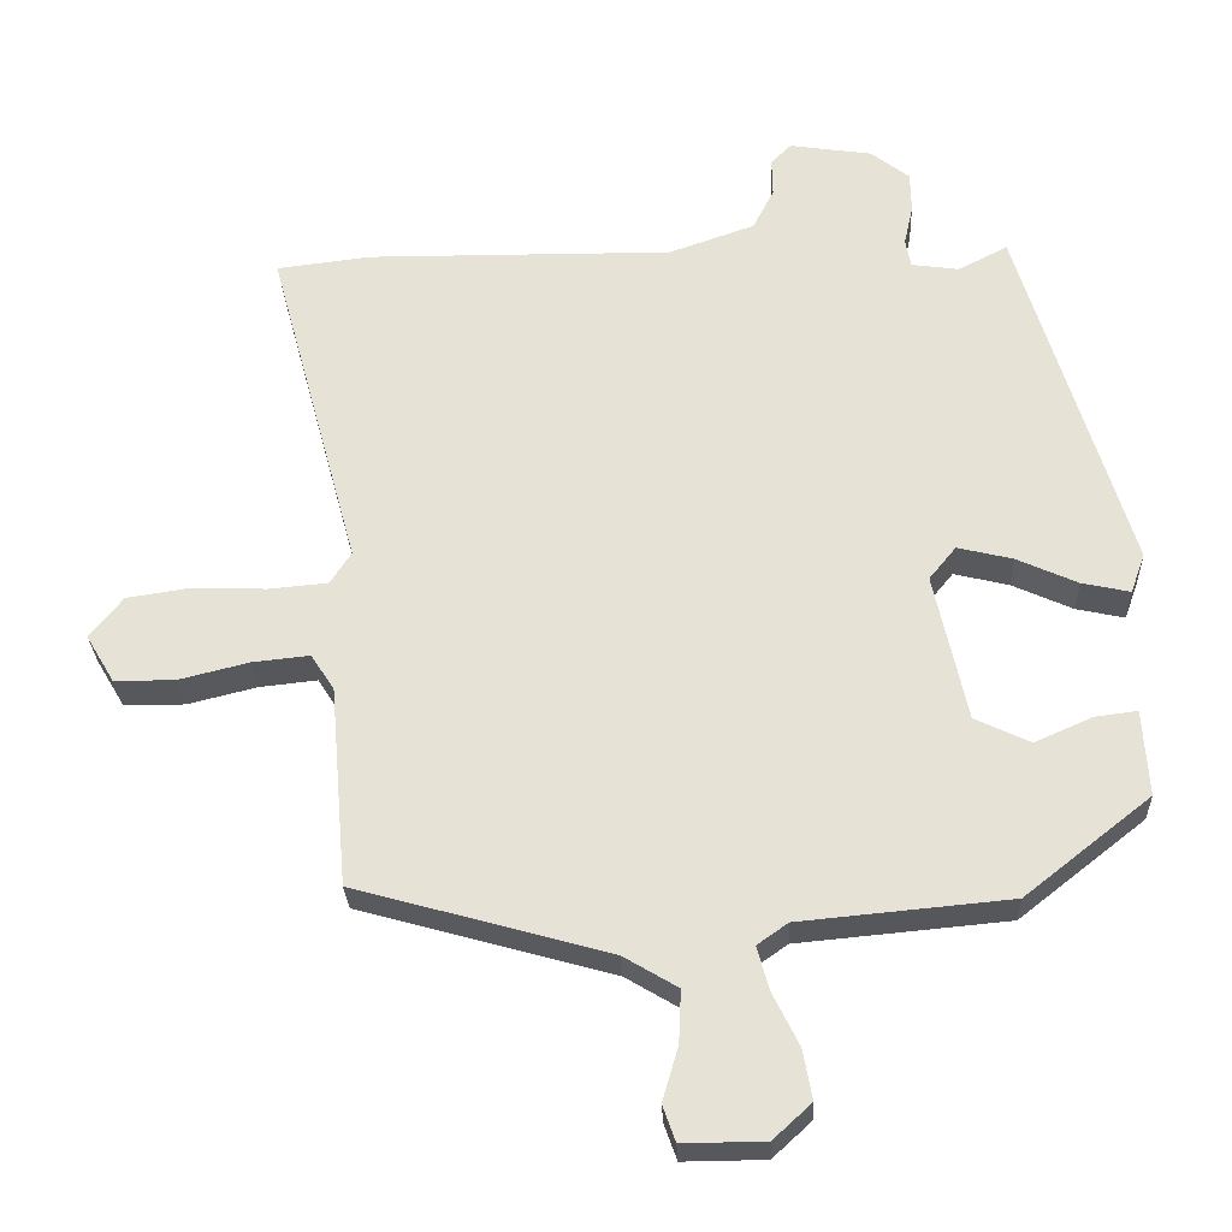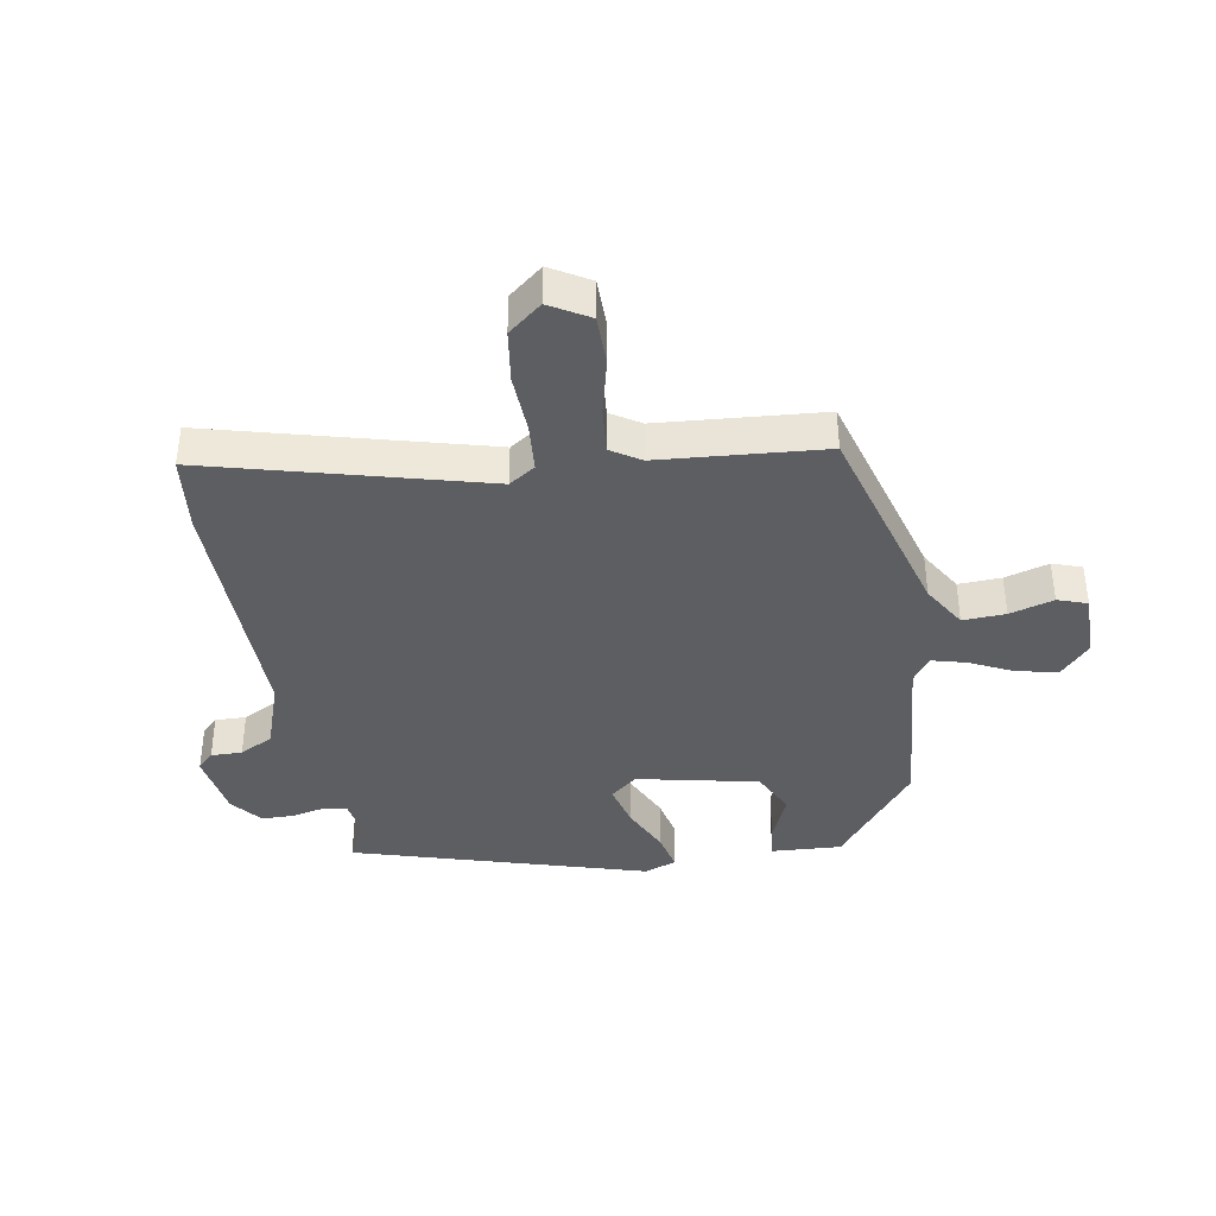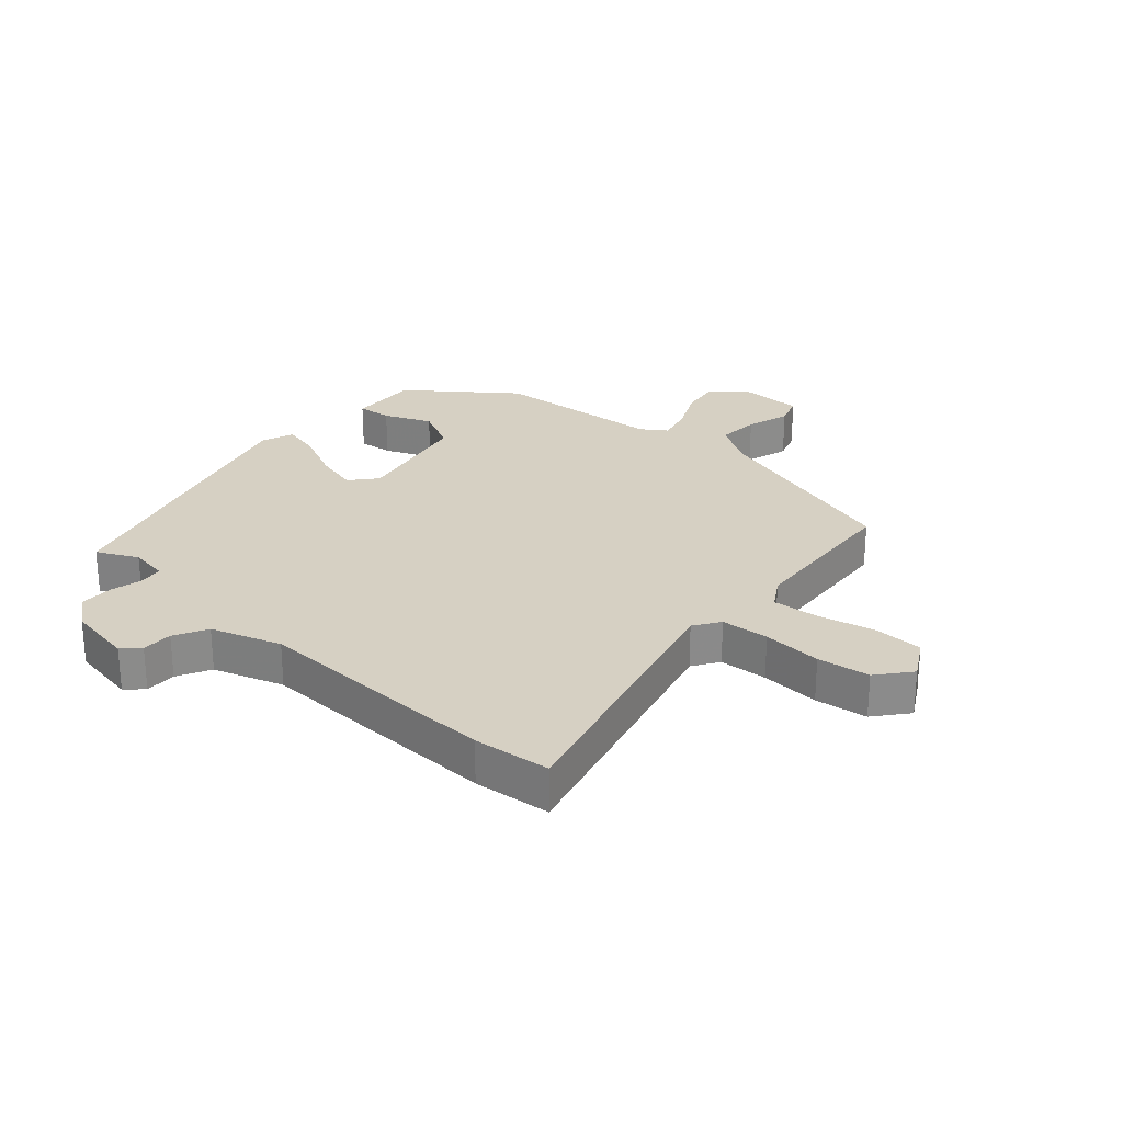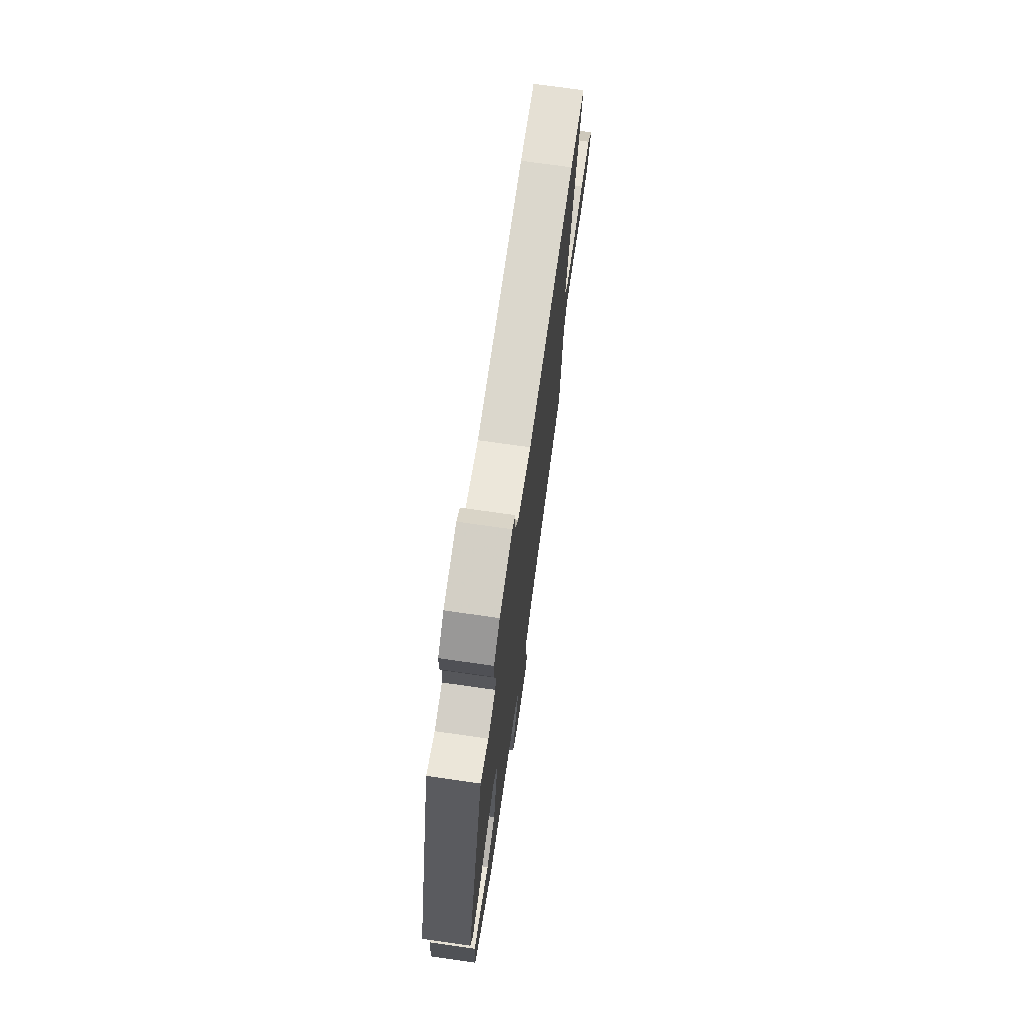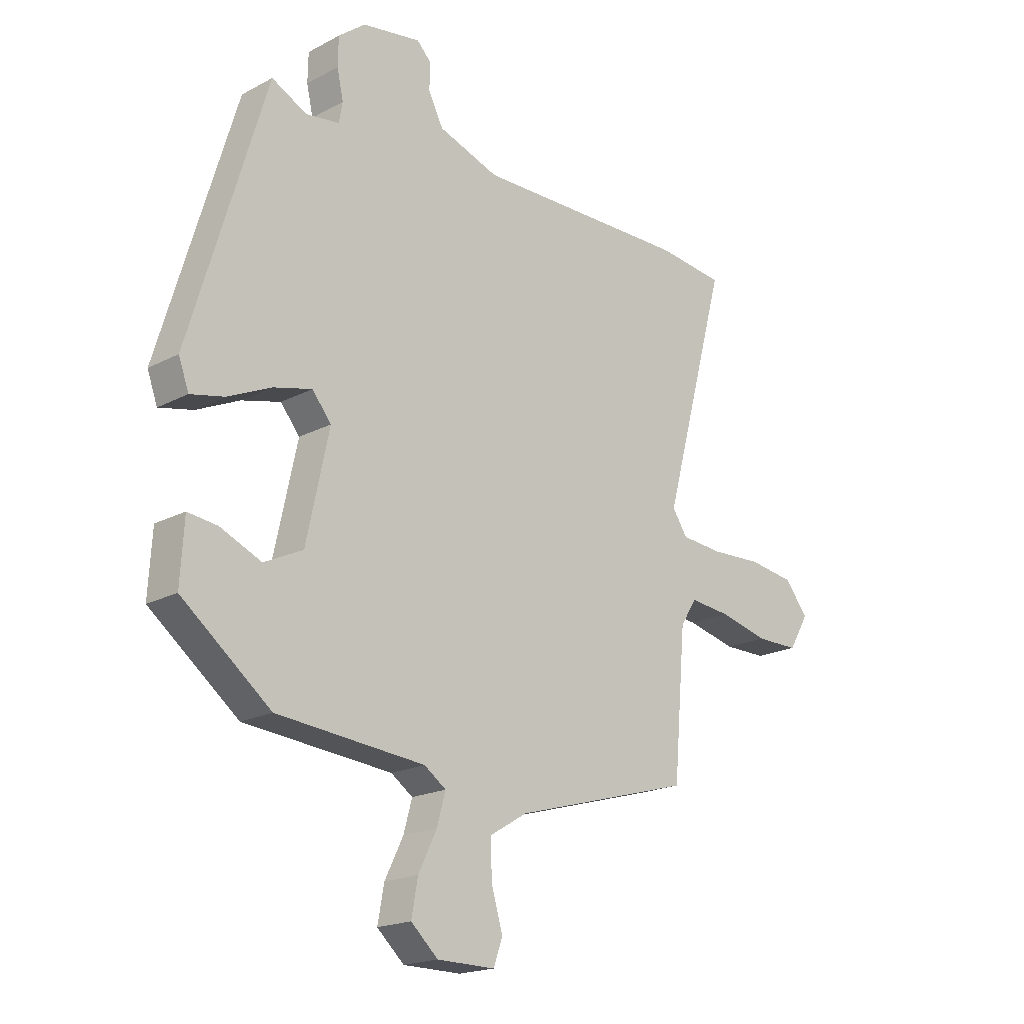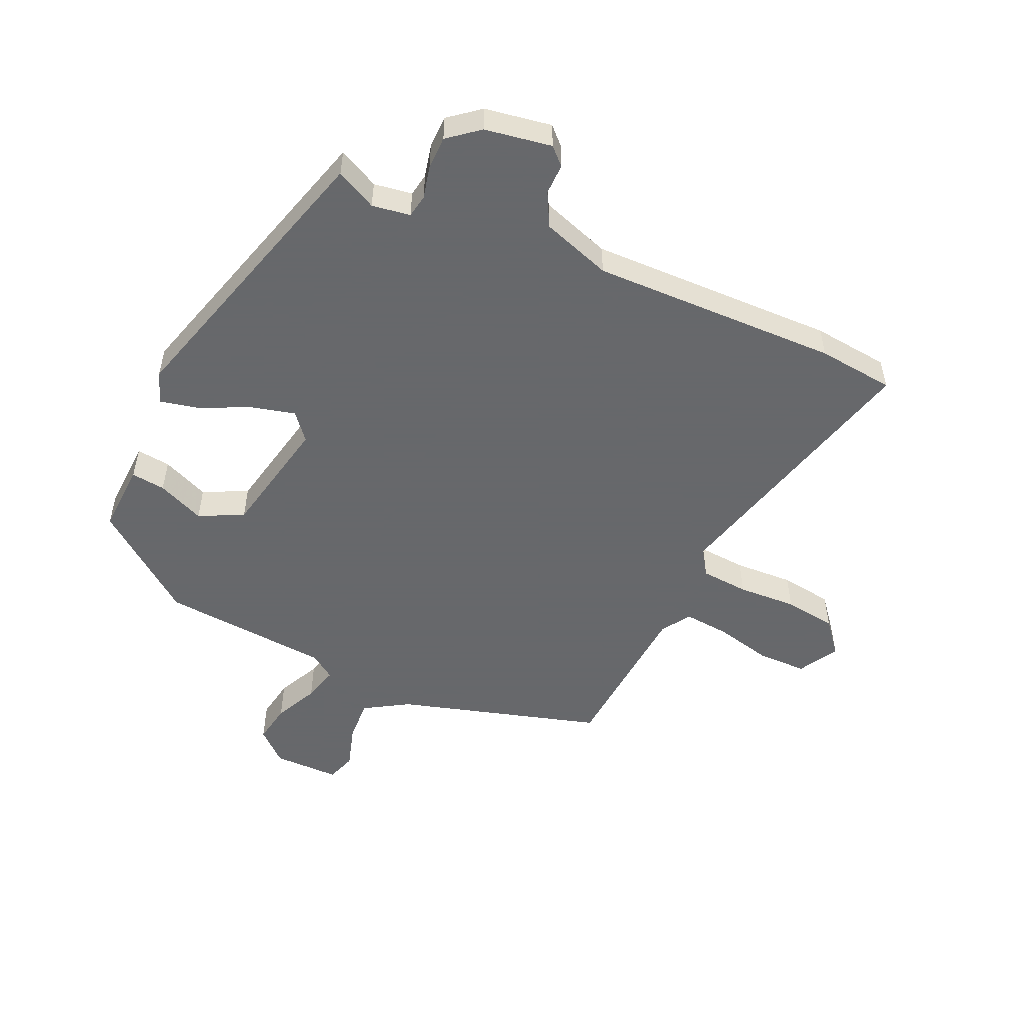
<metadata>
{"format":"obj","ext":"obj","renderer":"f3d","projection":"perspective","resolution":1024,"background":"white","views":[{"elev":-27.9,"azim":-177.6,"up":"+Z"},{"elev":-38.9,"azim":100.1,"up":"+Y"},{"elev":26.5,"azim":42.5,"up":"+Y"},{"elev":72.6,"azim":-81.9,"up":"+Z"},{"elev":-19.0,"azim":-44.9,"up":"+Z"},{"elev":-52.3,"azim":-23.7,"up":"+Y"}]}
</metadata>
<code>
v -0.337 0.07 -0.452
v -0.504 0.07 -0.32
v -0.497 0.07 -0.205
v -0.441 0.07 -0.212
v -0.364 0.07 -0.246
v -0.291 0.07 -0.211
v -0.248 0.07 -0.013
v -0.284 0.07 0.031
v -0.357 0.07 0.013
v -0.438 0.07 -0.024
v -0.502 0.07 -0.038
v -0.521 0.07 0.015
v -0.377 0.07 0.493
v -0.311 0.07 0.459
v -0.248 0.07 0.468
v -0.241 0.07 0.506
v -0.253 0.07 0.56
v -0.252 0.07 0.614
v -0.201 0.07 0.654
v -0.091 0.07 0.671
v -0.064 0.07 0.644
v -0.065 0.07 0.593
v -0.037 0.07 0.538
v 0.077 0.07 0.498
v 0.485 0.07 0.502
v 0.611 0.07 0.487
v 0.49 0.07 0.041
v 0.518 0.07 -0.002
v 0.597 0.07 -0.009
v 0.694 0.07 -0.005
v 0.78 0.07 -0.018
v 0.824 0.07 -0.073
v 0.786 0.07 -0.137
v 0.705 0.07 -0.137
v 0.612 0.07 -0.114
v 0.536 0.07 -0.106
v 0.505 0.07 -0.154
v 0.482 0.07 -0.422
v 0.145 0.07 -0.517
v 0.073 0.07 -0.56
v 0.076 0.07 -0.63
v 0.097 0.07 -0.702
v 0.08 0.07 -0.75
v -0.029 0.07 -0.749
v -0.08 0.07 -0.702
v -0.068 0.07 -0.636
v -0.033 0.07 -0.565
v -0.017 0.07 -0.507
v -0.058 0.07 -0.478
v -0.337 0 -0.452
v -0.504 0 -0.32
v -0.497 0 -0.205
v -0.441 0 -0.212
v -0.364 0 -0.246
v -0.291 0 -0.211
v -0.248 0 -0.013
v -0.284 0 0.031
v -0.357 0 0.013
v -0.438 0 -0.024
v -0.502 0 -0.038
v -0.521 0 0.015
v -0.377 0 0.493
v -0.311 0 0.459
v -0.248 0 0.468
v -0.241 0 0.506
v -0.253 0 0.56
v -0.252 0 0.614
v -0.201 0 0.654
v -0.091 0 0.671
v -0.064 0 0.644
v -0.065 0 0.593
v -0.037 0 0.538
v 0.077 0 0.498
v 0.485 0 0.502
v 0.611 0 0.487
v 0.49 0 0.041
v 0.518 0 -0.002
v 0.597 0 -0.009
v 0.694 0 -0.005
v 0.78 0 -0.018
v 0.824 0 -0.073
v 0.786 0 -0.137
v 0.705 0 -0.137
v 0.612 0 -0.114
v 0.536 0 -0.106
v 0.505 0 -0.154
v 0.482 0 -0.422
v 0.145 0 -0.517
v 0.073 0 -0.56
v 0.076 0 -0.63
v 0.097 0 -0.702
v 0.08 0 -0.75
v -0.029 0 -0.749
v -0.08 0 -0.702
v -0.068 0 -0.636
v -0.033 0 -0.565
v -0.017 0 -0.507
v -0.058 0 -0.478
f 44 45 46 47
f 44 47 48
f 41 42 43 44
f 40 41 44 48
f 39 40 48 49
f 37 38 39 49
f 32 33 34 35
f 32 35 36
f 29 30 31 32
f 28 29 32 36
f 27 28 36 37
f 24 25 26 27
f 23 24 27 37
f 19 20 21 22
f 19 22 23
f 16 17 18 19
f 15 16 19 23
f 11 12 13 14
f 9 10 11 14
f 8 9 14 15
f 7 8 15 23
f 2 3 4 5
f 2 5 6
f 1 2 6
f 7 23 37 49
f 1 6 7 49
f 96 95 94 93
f 97 96 93
f 93 92 91 90
f 97 93 90 89
f 98 97 89 88
f 98 88 87 86
f 84 83 82 81
f 85 84 81
f 81 80 79 78
f 85 81 78 77
f 86 85 77 76
f 76 75 74 73
f 86 76 73 72
f 71 70 69 68
f 72 71 68
f 68 67 66 65
f 72 68 65 64
f 63 62 61 60
f 63 60 59 58
f 64 63 58 57
f 72 64 57 56
f 54 53 52 51
f 55 54 51
f 55 51 50
f 98 86 72 56
f 98 56 55 50
f 1 50 51 2
f 2 51 52 3
f 3 52 53 4
f 4 53 54 5
f 5 54 55 6
f 6 55 56 7
f 7 56 57 8
f 8 57 58 9
f 9 58 59 10
f 10 59 60 11
f 11 60 61 12
f 12 61 62 13
f 13 62 63 14
f 14 63 64 15
f 15 64 65 16
f 16 65 66 17
f 17 66 67 18
f 18 67 68 19
f 19 68 69 20
f 20 69 70 21
f 21 70 71 22
f 22 71 72 23
f 23 72 73 24
f 24 73 74 25
f 25 74 75 26
f 26 75 76 27
f 27 76 77 28
f 28 77 78 29
f 29 78 79 30
f 30 79 80 31
f 31 80 81 32
f 32 81 82 33
f 33 82 83 34
f 34 83 84 35
f 35 84 85 36
f 36 85 86 37
f 37 86 87 38
f 38 87 88 39
f 39 88 89 40
f 40 89 90 41
f 41 90 91 42
f 42 91 92 43
f 43 92 93 44
f 44 93 94 45
f 45 94 95 46
f 46 95 96 47
f 47 96 97 48
f 48 97 98 49
f 49 98 50 1

</code>
